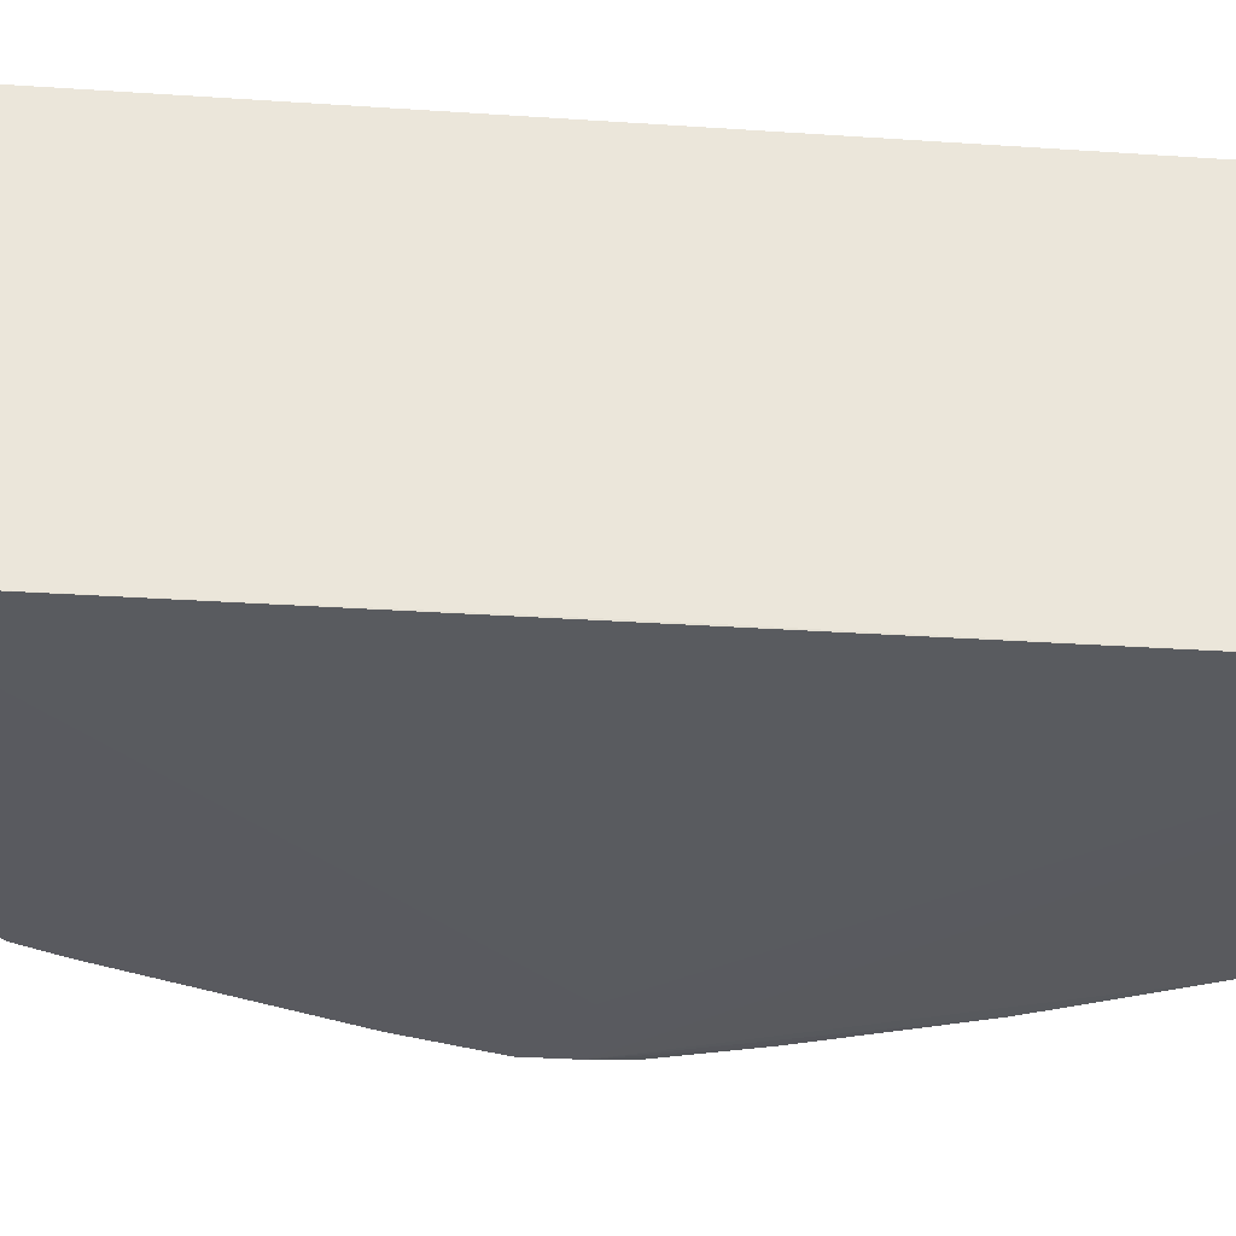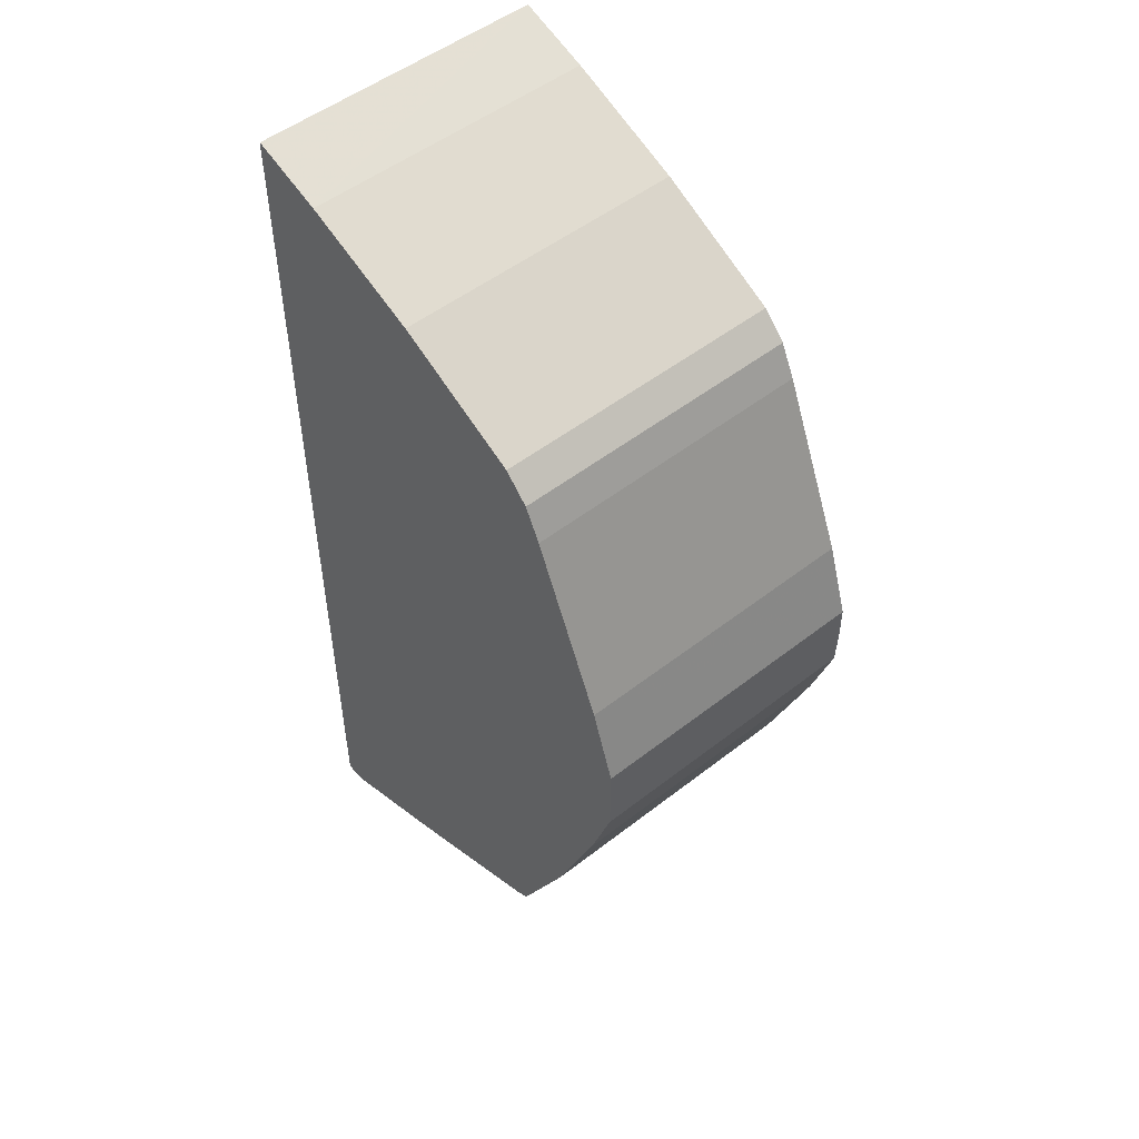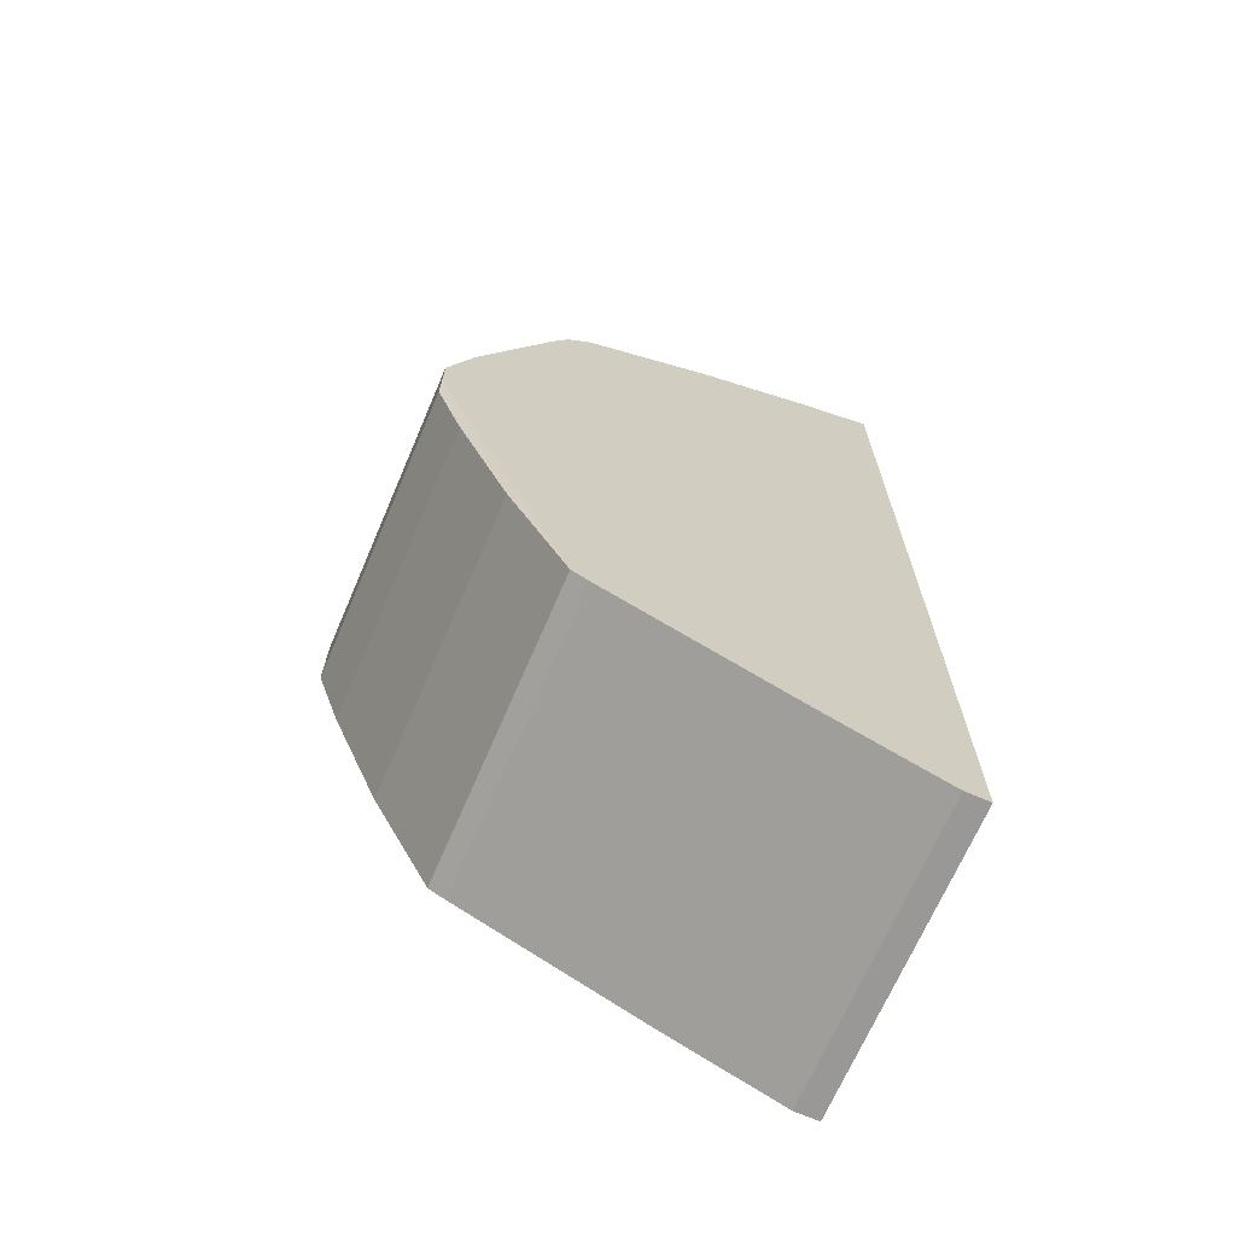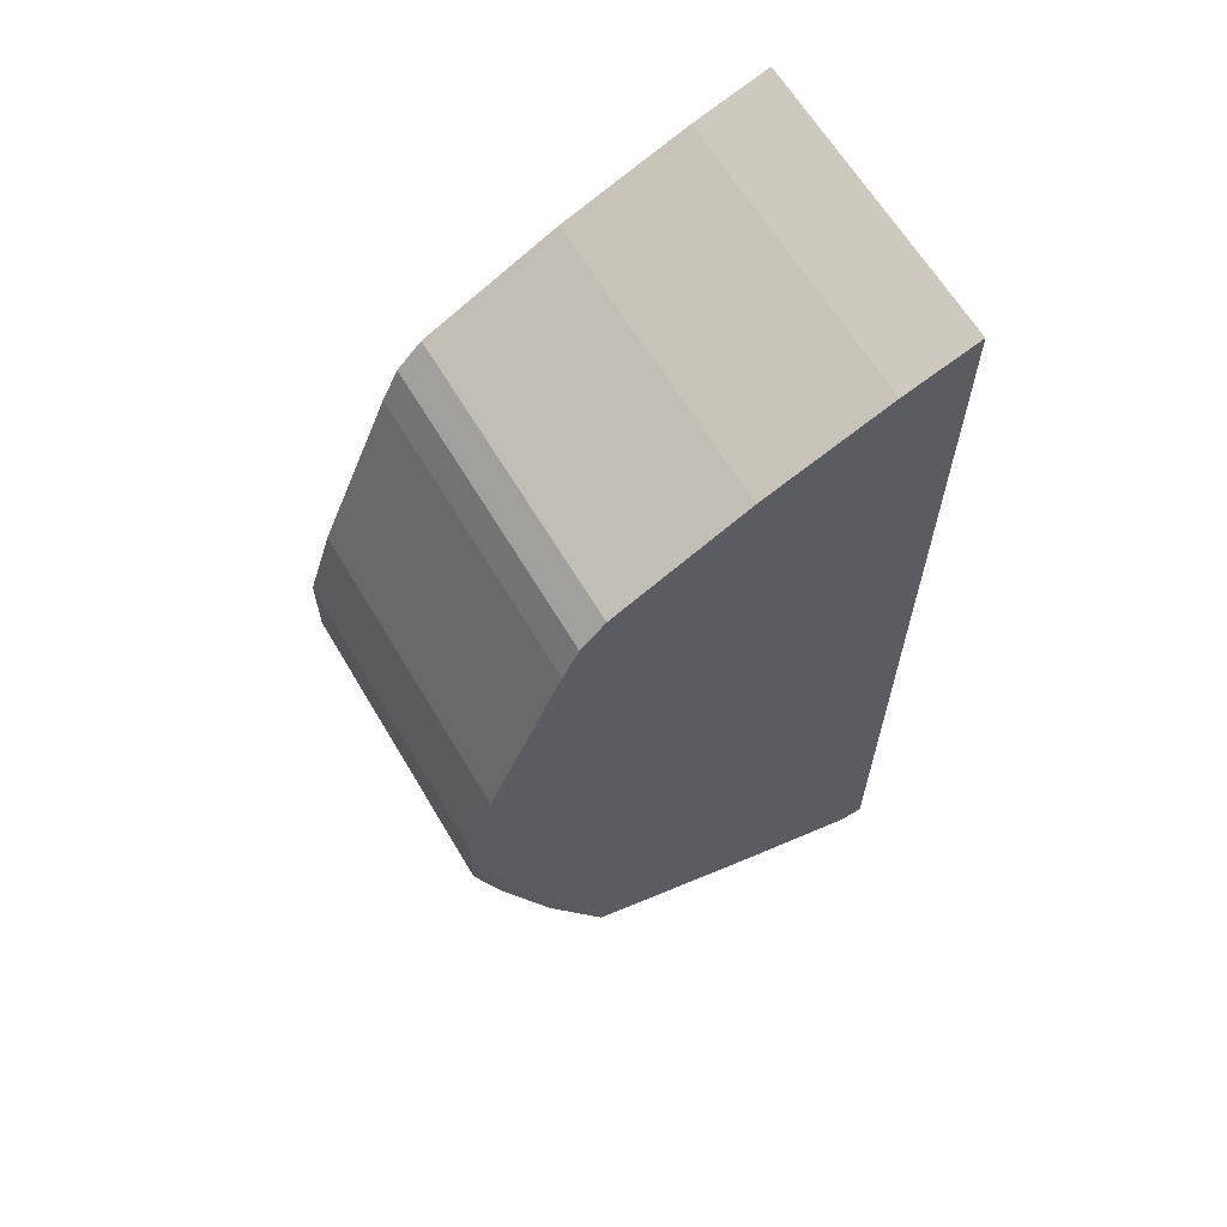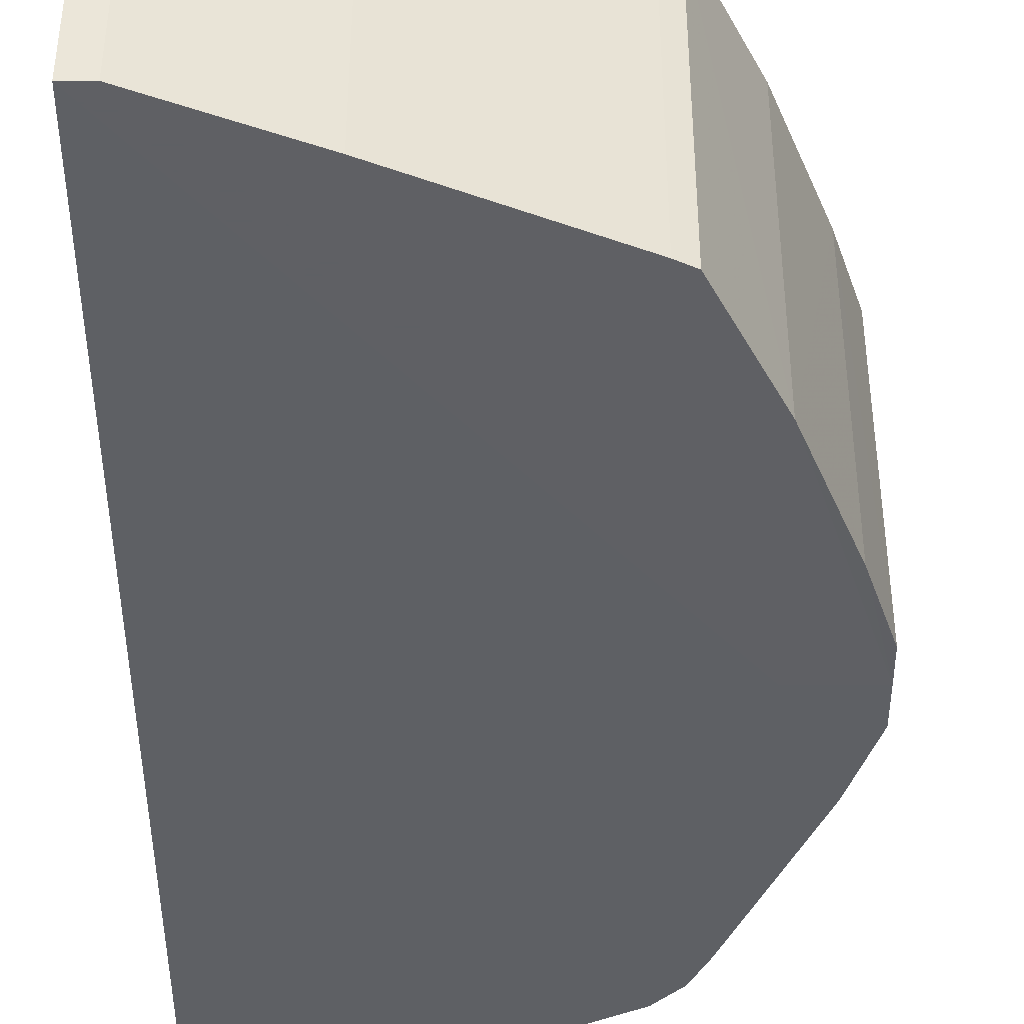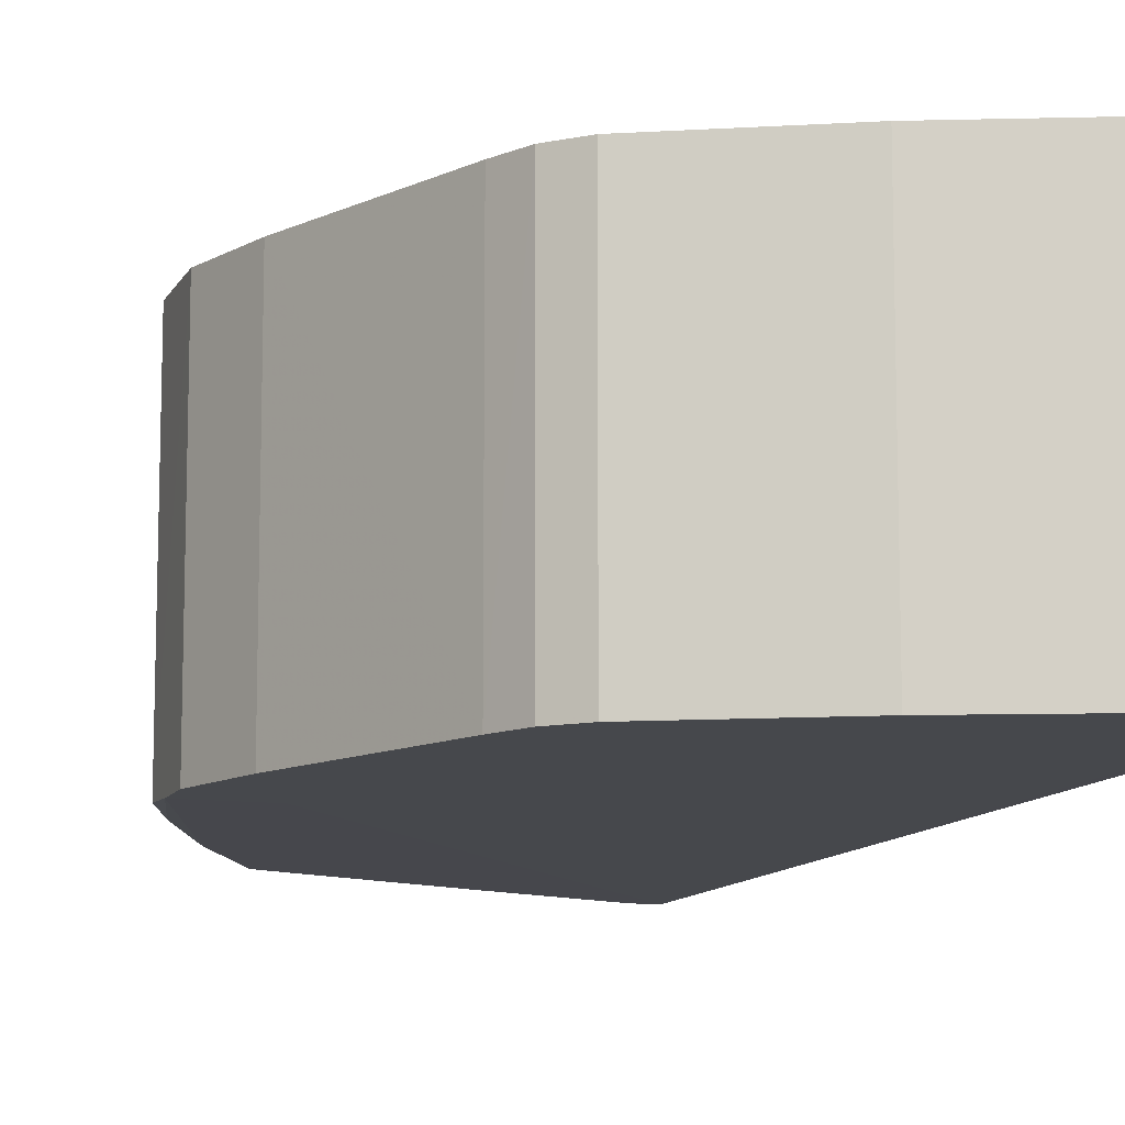
<metadata>
{"format":"obj","ext":"obj","renderer":"f3d","projection":"perspective","resolution":1024,"background":"white","views":[{"elev":-31.9,"azim":-95.5,"up":"+Z"},{"elev":51.2,"azim":49.7,"up":"+Y"},{"elev":-68.7,"azim":156.8,"up":"+Y"},{"elev":63.7,"azim":149.3,"up":"+Y"},{"elev":-43.0,"azim":0.1,"up":"+Z"},{"elev":-11.2,"azim":161.7,"up":"+Z"}]}
</metadata>
<code>
v 0.0001499 0.2036 -0.3747
v 0.2433 0.0905 -0.3747
v 0.3225 -0.1297 -0.3747
v 0.3055 -0.05092 -0.3747
v 0.3225 -0.1018 -0.3747
v 0.3225 -0.1019 -0.1698
v 0.3055 -0.05092 -0.1698
v 0.2546 0.06789 -0.3747
v 0.2546 0.06786 -0.1698
v 0.2433 0.0905 -0.1698
v 0.2263 0.1075 -0.1698
v 0.1358 0.1528 -0.1698
v 0.1358 0.1528 -0.3747
v 0.2263 0.1075 -0.3747
v 0.05093 0.1867 -0.3747
v 0.05093 0.1867 -0.1698
v 0.0001499 0.2036 -0.1698
v 0.0001499 0.198 -0.1698
v 0.0001499 -0.1297 -0.3734
v 0.0001499 -0.1297 -0.1698
v 0.01697 -0.4583 -0.1698
v 0.1019 -0.4243 -0.1698
v 0.2206 -0.3734 -0.1698
v 0.232 -0.3678 -0.1698
v 0.2207 -0.3734 -0.3736
v 0.1019 -0.4243 -0.3736
v 0.017 -0.4583 -0.1867
v 0.0003852 -0.4583 -0.1698
v 0.0003852 -0.4583 -0.3736
v 0.0001499 0.1546 -0.3747
v 0.006493 0.1423 -0.3747
v 0.2742 -0.1297 -0.3747
v 0.017 -0.4583 -0.3736
v 0.232 -0.3678 -0.3736
v 0.2716 -0.2886 -0.3736
v 0.2716 -0.2886 -0.1698
v 0.3055 -0.2037 -0.1698
v 0.3055 -0.2038 -0.3736
v 0.3225 -0.1528 -0.3736
v 0.3225 -0.1528 -0.1698
f 25 3 34
f 25 26 3
f 32 3 29
f 26 33 3
f 26 27 33
f 33 27 29
f 33 29 3
f 30 1 31
f 32 31 3
f 31 1 3
f 30 19 1
f 30 31 29
f 30 29 19
f 25 34 24
f 20 19 29
f 32 29 31
f 35 24 34
f 35 3 38
f 36 6 24
f 20 29 28
f 7 10 6
f 10 12 6
f 16 18 12
f 12 18 6
f 27 28 29
f 35 34 3
f 36 24 35
f 39 38 3
f 39 6 40
f 37 40 6
f 37 39 40
f 37 38 39
f 37 35 38
f 36 35 37
f 36 37 6
f 39 3 6
f 21 20 28
f 16 12 13
f 22 21 27
f 14 13 11
f 11 13 12
f 11 12 10
f 11 10 2
f 8 4 2
f 8 2 10
f 9 8 10
f 14 2 13
f 9 10 7
f 8 7 4
f 5 4 7
f 5 7 6
f 5 6 3
f 5 3 4
f 4 3 2
f 2 3 1
f 9 7 8
f 14 11 2
f 21 28 27
f 15 13 1
f 13 2 1
f 22 27 26
f 22 26 25
f 23 22 25
f 23 25 24
f 23 6 22
f 22 6 21
f 21 6 20
f 23 24 6
f 20 18 19
f 19 18 1
f 17 1 18
f 17 18 16
f 17 16 1
f 15 1 16
f 15 16 13
f 20 6 18

</code>
